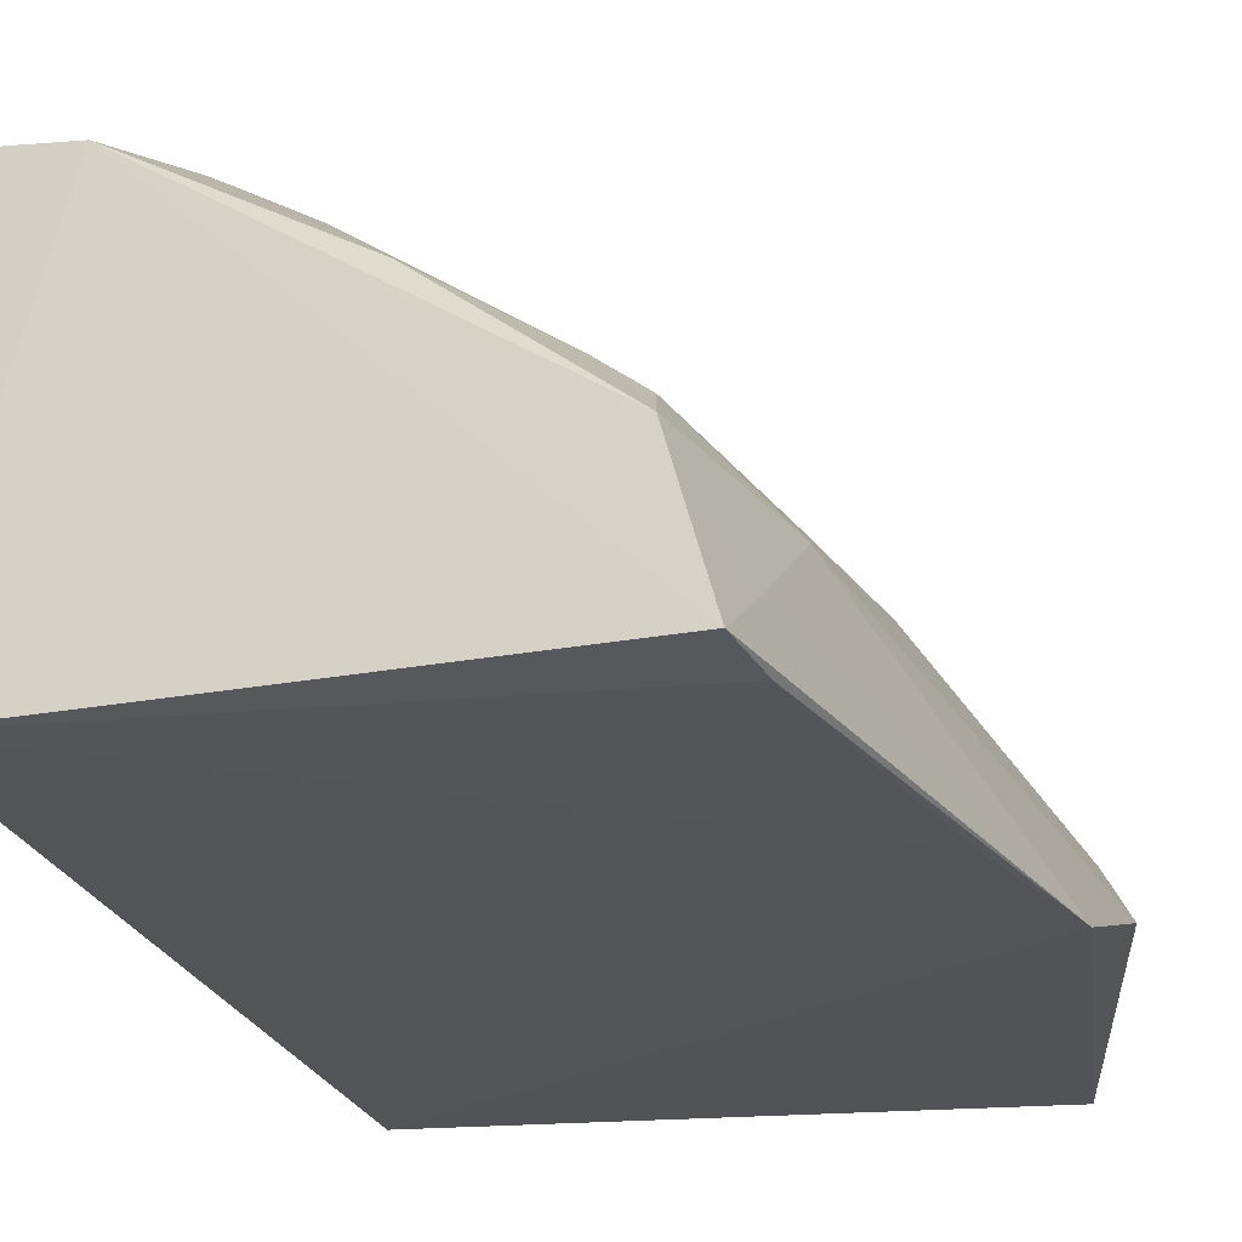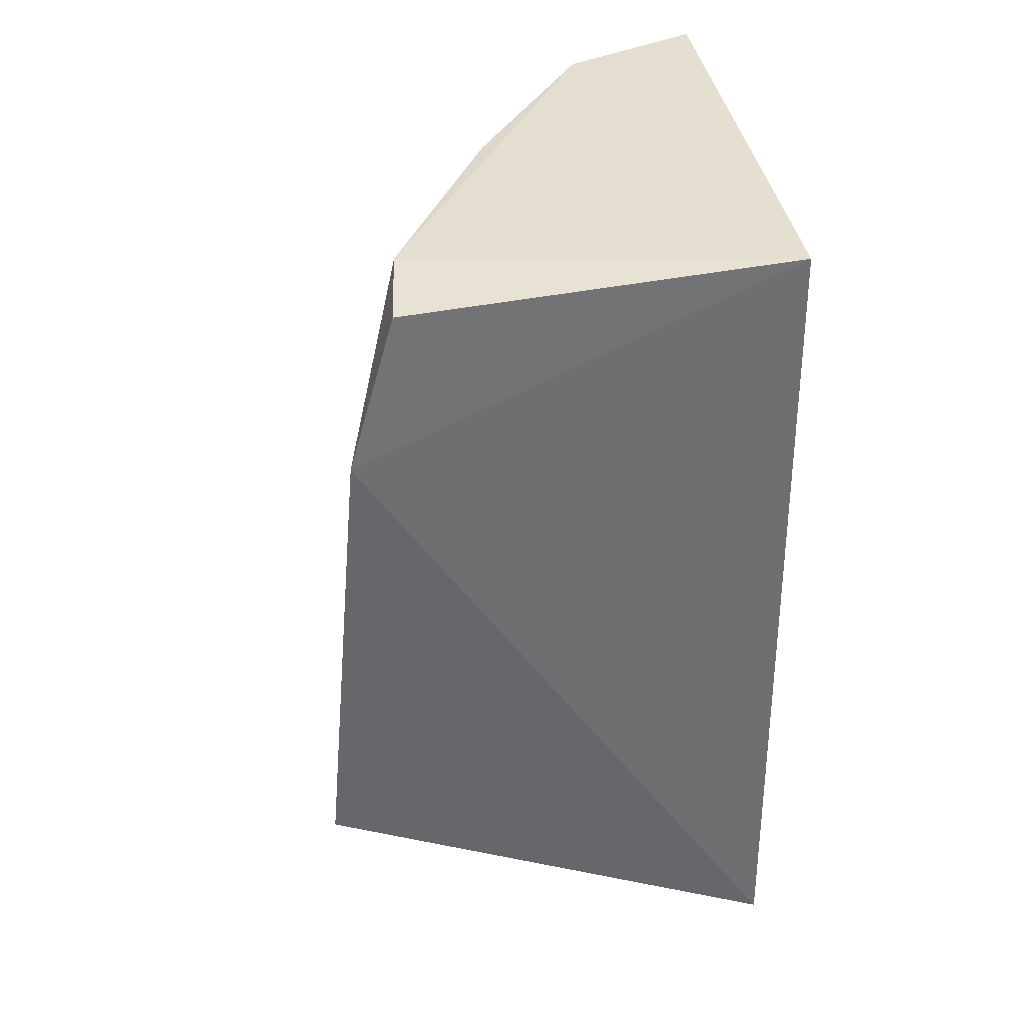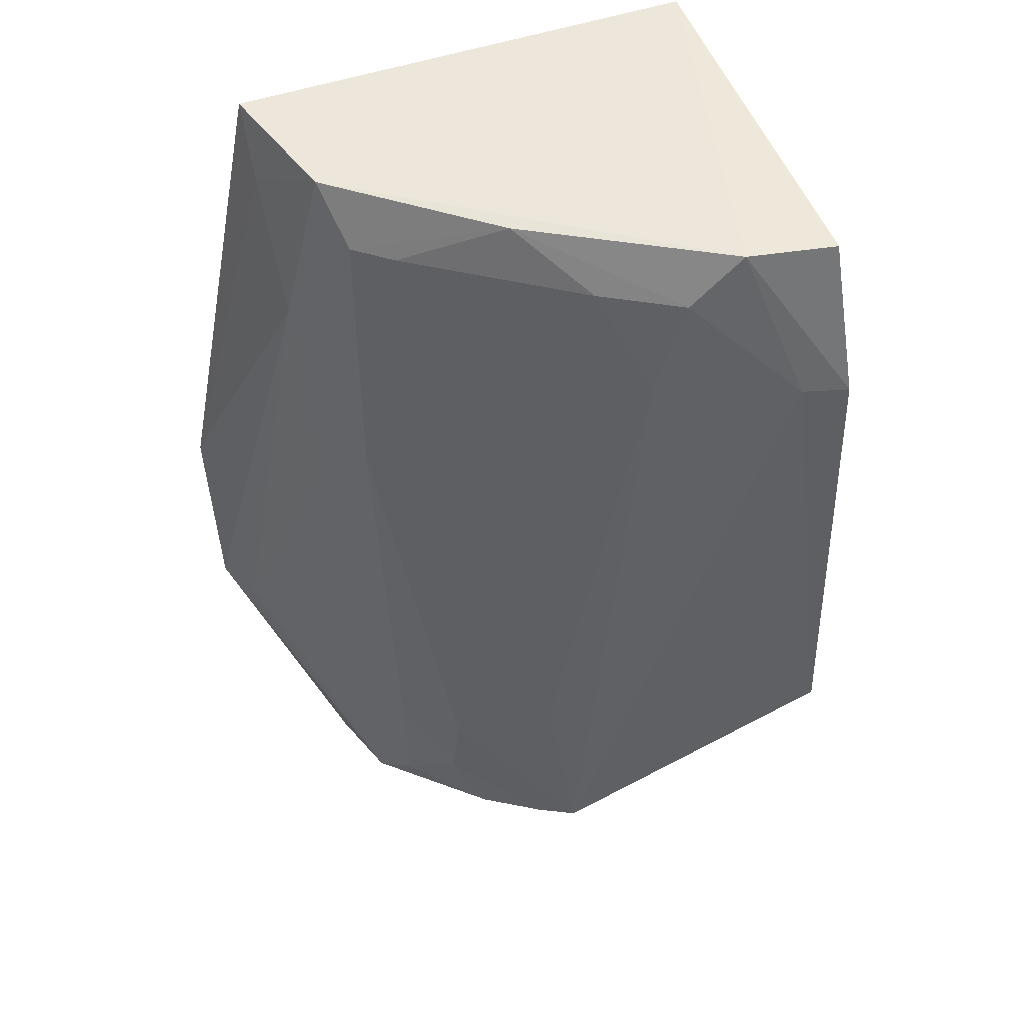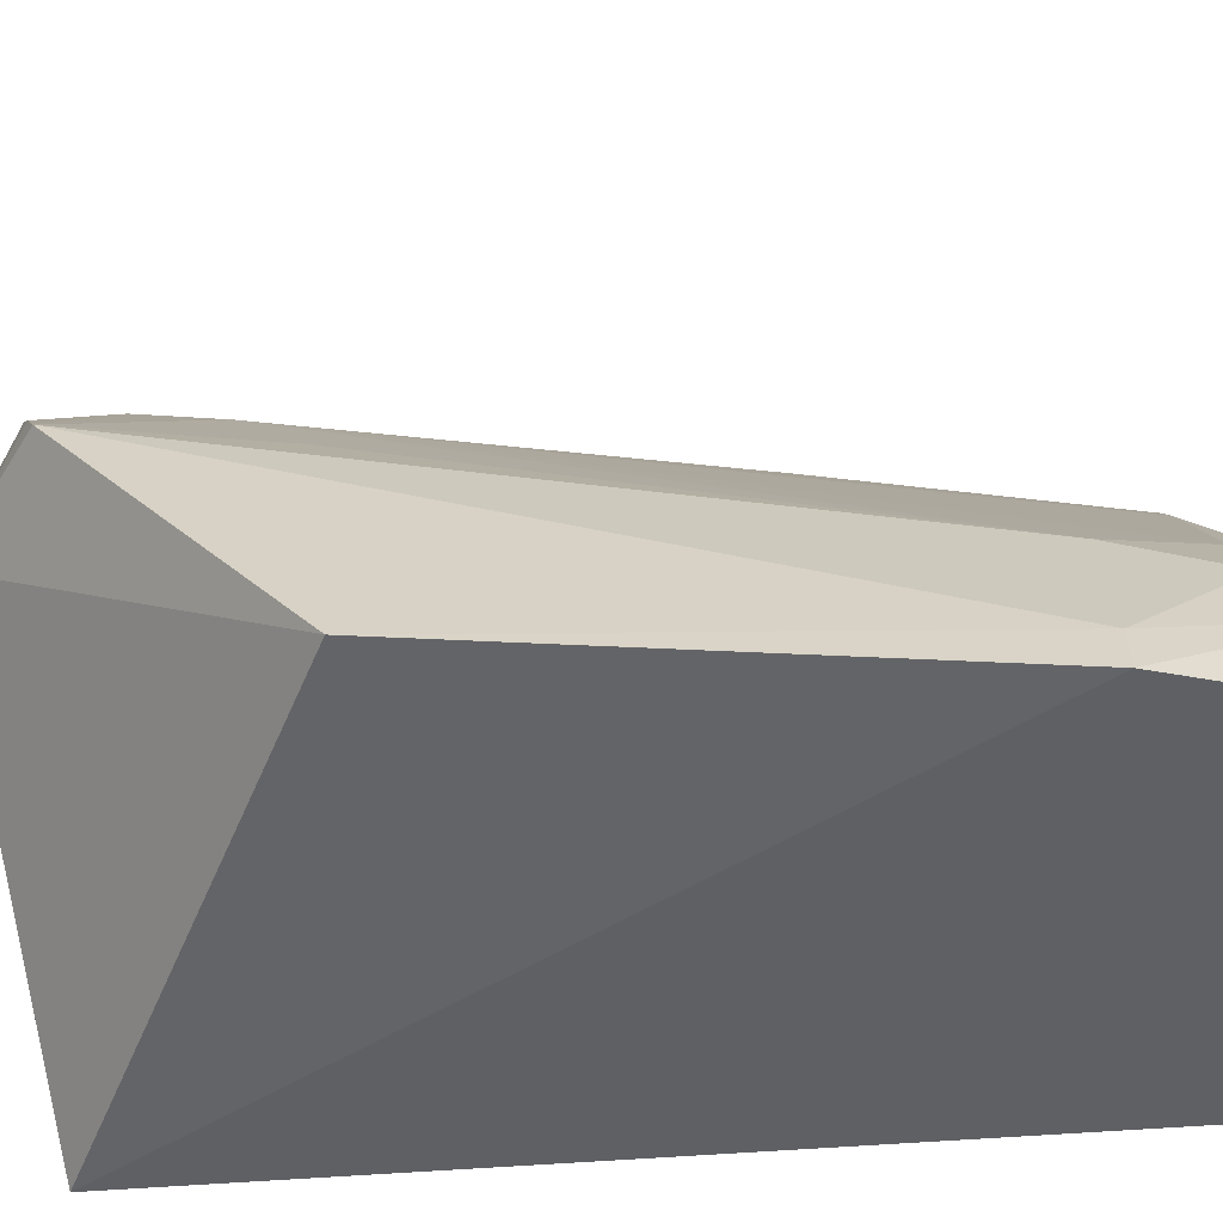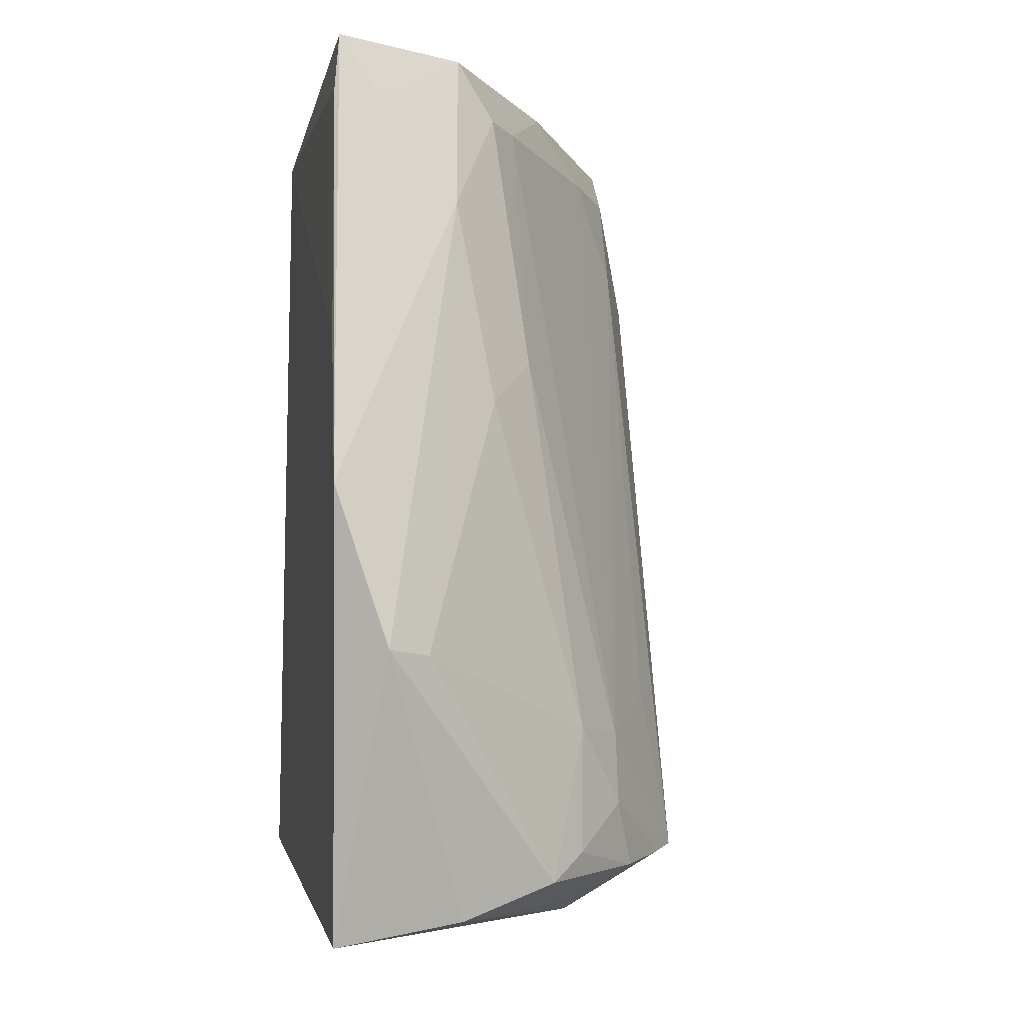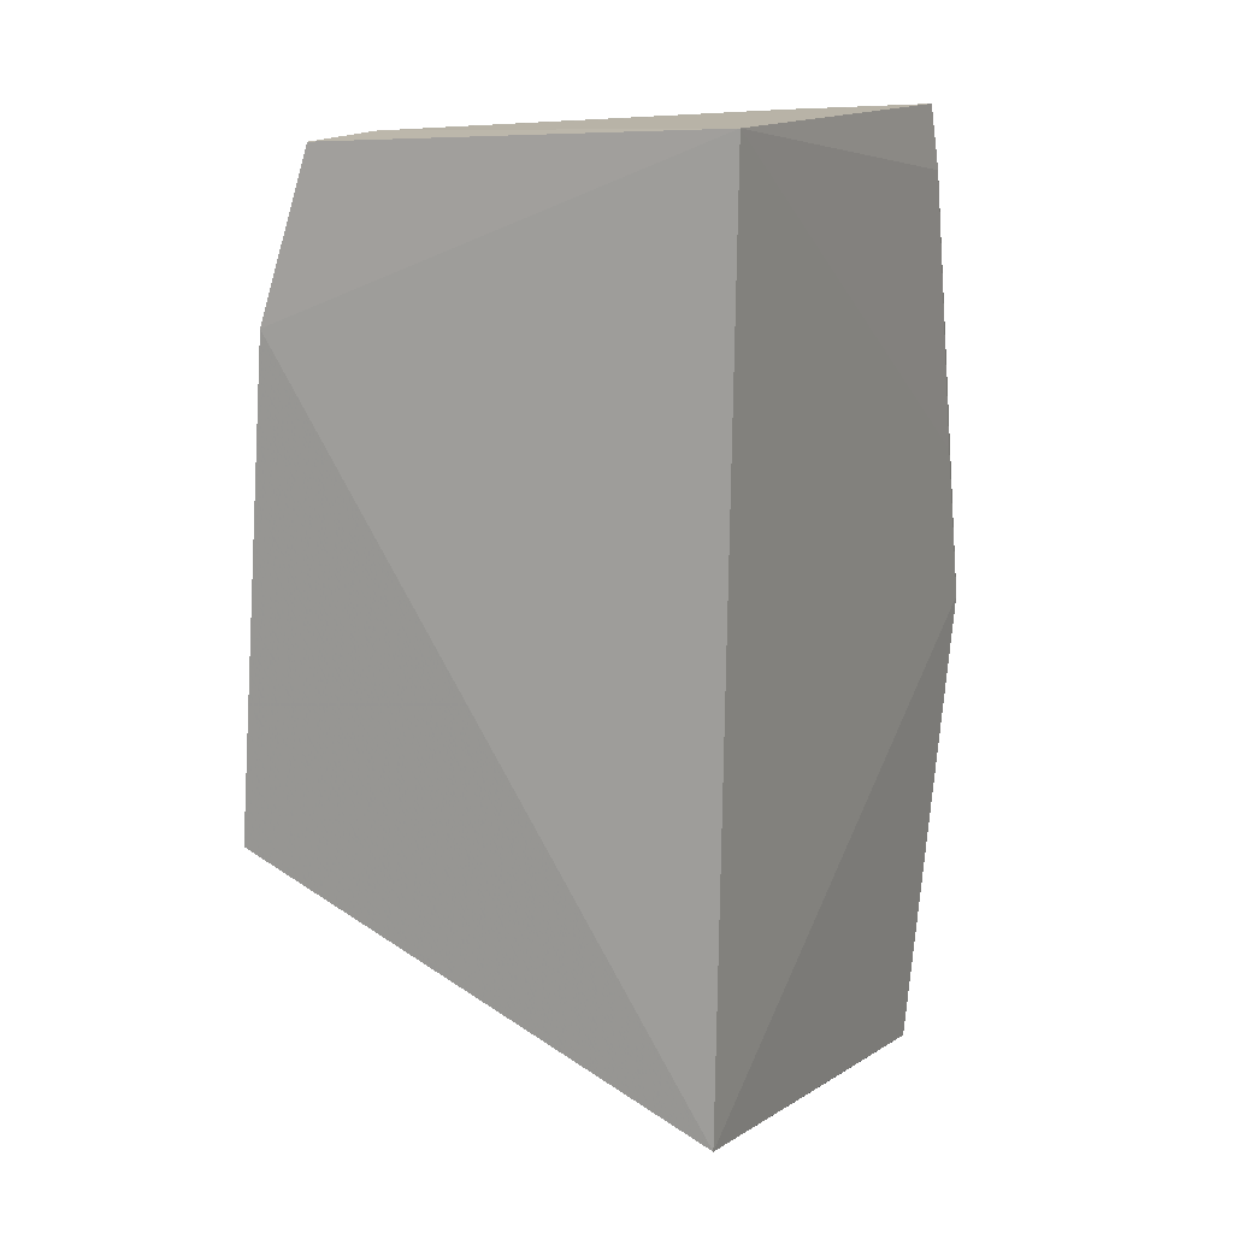
<metadata>
{"format":"obj","ext":"obj","renderer":"f3d","projection":"perspective","resolution":1024,"background":"white","views":[{"elev":-23.8,"azim":17.8,"up":"+Y"},{"elev":38.0,"azim":-100.0,"up":"+Z"},{"elev":49.9,"azim":159.2,"up":"+Z"},{"elev":42.1,"azim":-92.1,"up":"+Y"},{"elev":-8.5,"azim":78.0,"up":"+Z"},{"elev":14.1,"azim":-65.5,"up":"+Z"}]}
</metadata>
<code>
v 0.1456 0.08588 -0.235
v 0.173 0.09813 -0.4184
v 0.1299 0.1352 -0.253
v 0.008051 0.2068 -0.2841
v 0.002276 0.08631 -0.4698
v 0.08457 0.2015 -0.4709
v 0.01073 0.1938 -0.2403
v 0.1459 0.1211 -0.2841
v 0.1488 0.08705 -0.4987
v 0.05139 0.1889 -0.2537
v 0.009142 0.2176 -0.4157
v 0.1349 0.1233 -0.2368
v 0.01129 0.08615 -0.2348
v 0.1723 0.08262 -0.373
v 0.1314 0.162 -0.4366
v 0.08442 0.1673 -0.491
v 0.02121 0.2035 -0.2834
v 0.06056 0.1892 -0.2819
v 0.03644 0.1901 -0.2389
v 0.09126 0.1579 -0.2385
v 0.146 0.09803 -0.2528
v 0.1479 0.08432 -0.2523
v 0.1165 0.176 -0.4383
v 0.1327 0.1457 -0.3285
v 0.1457 0.1326 -0.3434
v 0.1378 0.1519 -0.4816
v 0.09228 0.08863 -0.4892
v 0.07334 0.1758 -0.2536
v 0.1616 0.08294 -0.3291
v 0.08991 0.1912 -0.4226
v 0.1194 0.1435 -0.2534
v 0.1663 0.1103 -0.4193
v 0.1188 0.1761 -0.4586
v 0.1098 0.182 -0.4769
v 0.143 0.1244 -0.4921
v 0.1309 0.1618 -0.4731
v 0.09431 0.1947 -0.4734
v 0.09691 0.1674 -0.4878
f 11 5 4
f 12 8 3
f 13 7 4
f 13 4 5
f 14 2 8
f 14 9 2
f 14 5 9
f 14 13 5
f 16 11 6
f 16 5 11
f 17 11 4
f 17 6 11
f 18 17 10
f 18 6 17
f 19 4 7
f 19 7 13
f 19 13 1
f 19 1 12
f 19 17 4
f 19 10 17
f 20 12 3
f 20 19 12
f 20 10 19
f 21 12 1
f 21 8 12
f 21 14 8
f 21 1 14
f 22 14 1
f 22 1 13
f 24 15 23
f 25 15 24
f 25 24 3
f 25 3 8
f 27 16 9
f 27 9 5
f 27 5 16
f 28 18 10
f 28 23 18
f 28 10 20
f 29 22 13
f 29 13 14
f 29 14 22
f 30 23 6
f 30 6 18
f 30 18 23
f 31 24 23
f 31 3 24
f 31 23 28
f 31 28 20
f 31 20 3
f 32 25 8
f 32 8 2
f 32 15 25
f 32 26 15
f 32 2 26
f 33 23 15
f 33 6 23
f 35 9 16
f 35 26 2
f 35 2 9
f 36 33 15
f 36 15 26
f 36 34 33
f 36 26 34
f 37 34 16
f 37 16 6
f 37 6 33
f 37 33 34
f 38 34 26
f 38 26 35
f 38 35 16
f 38 16 34

</code>
